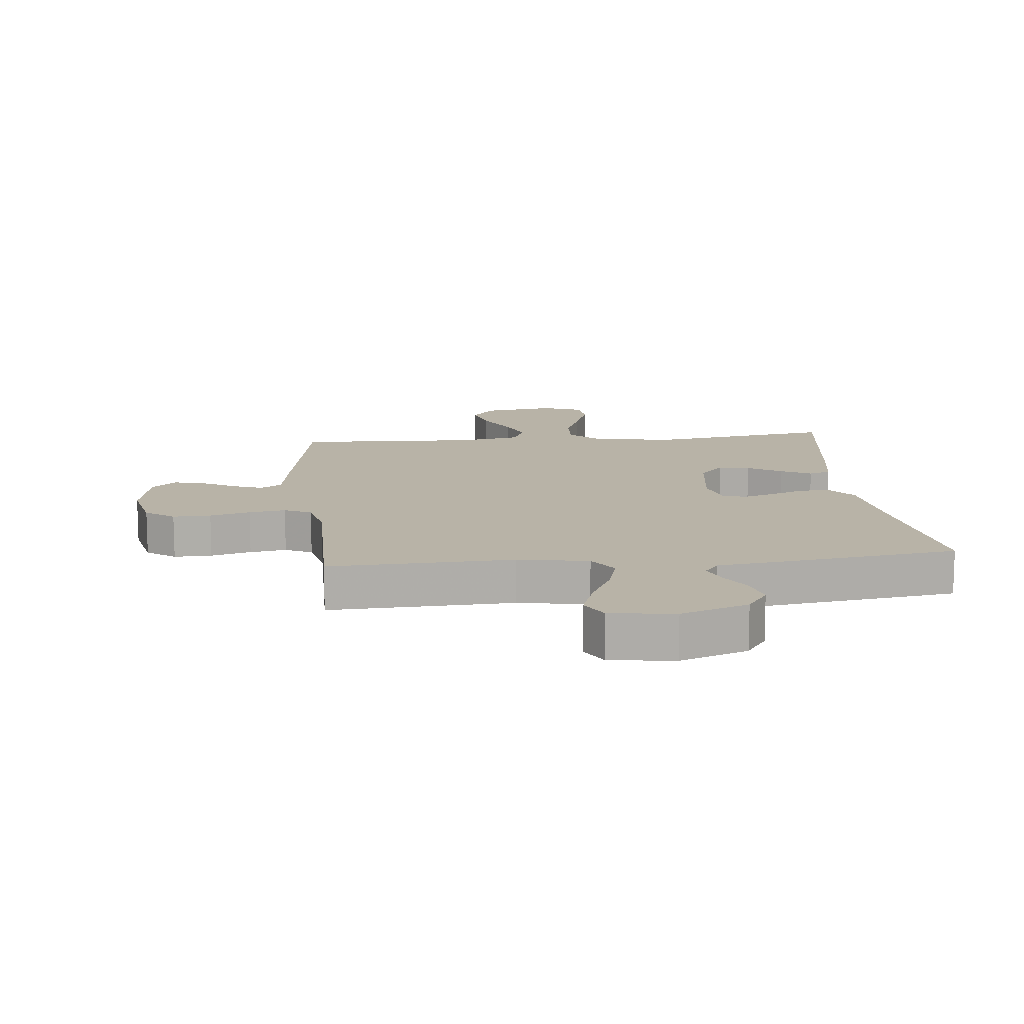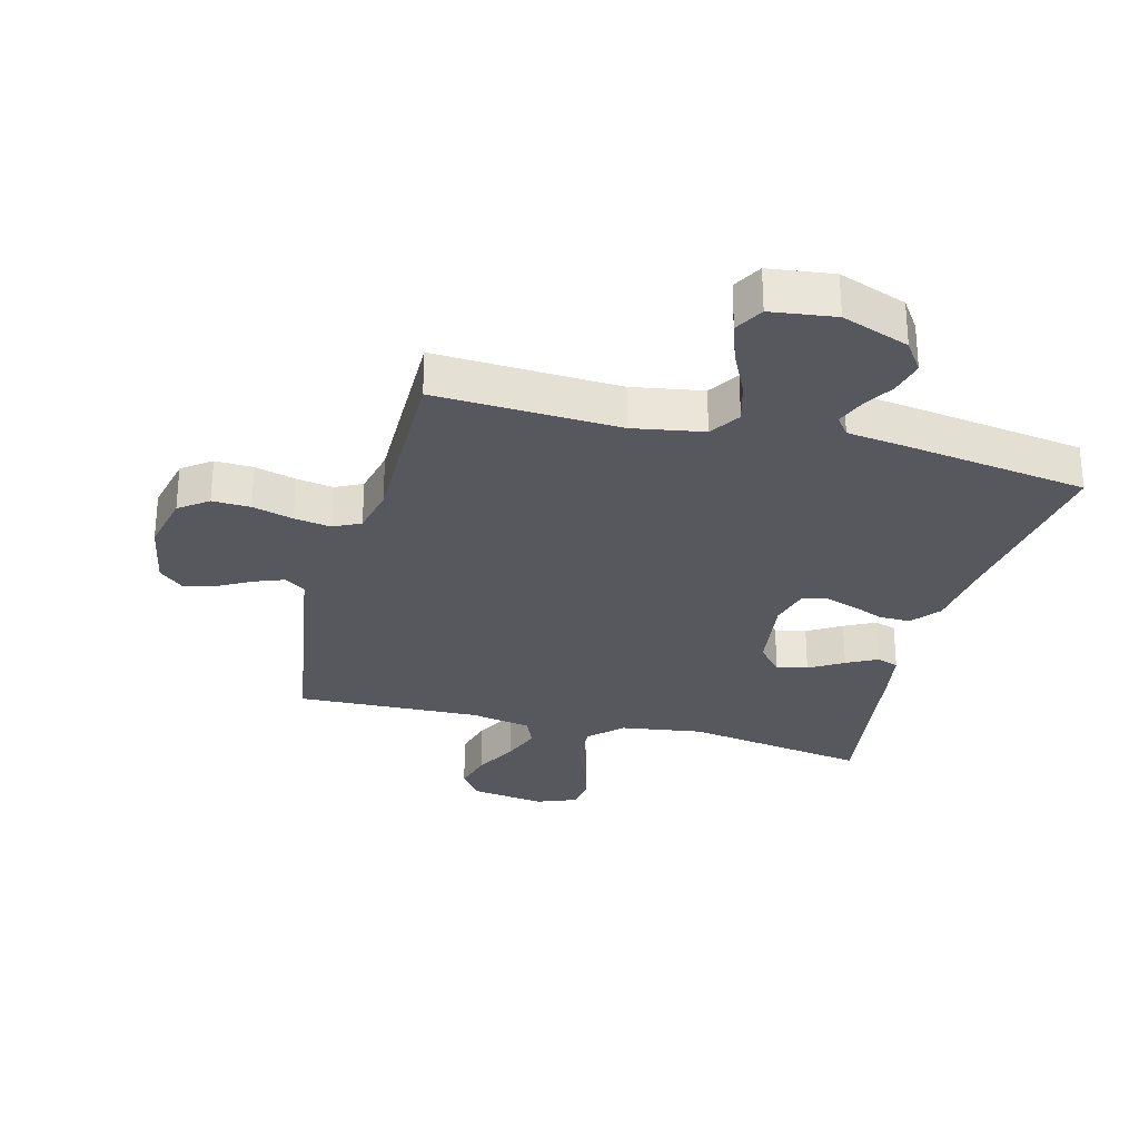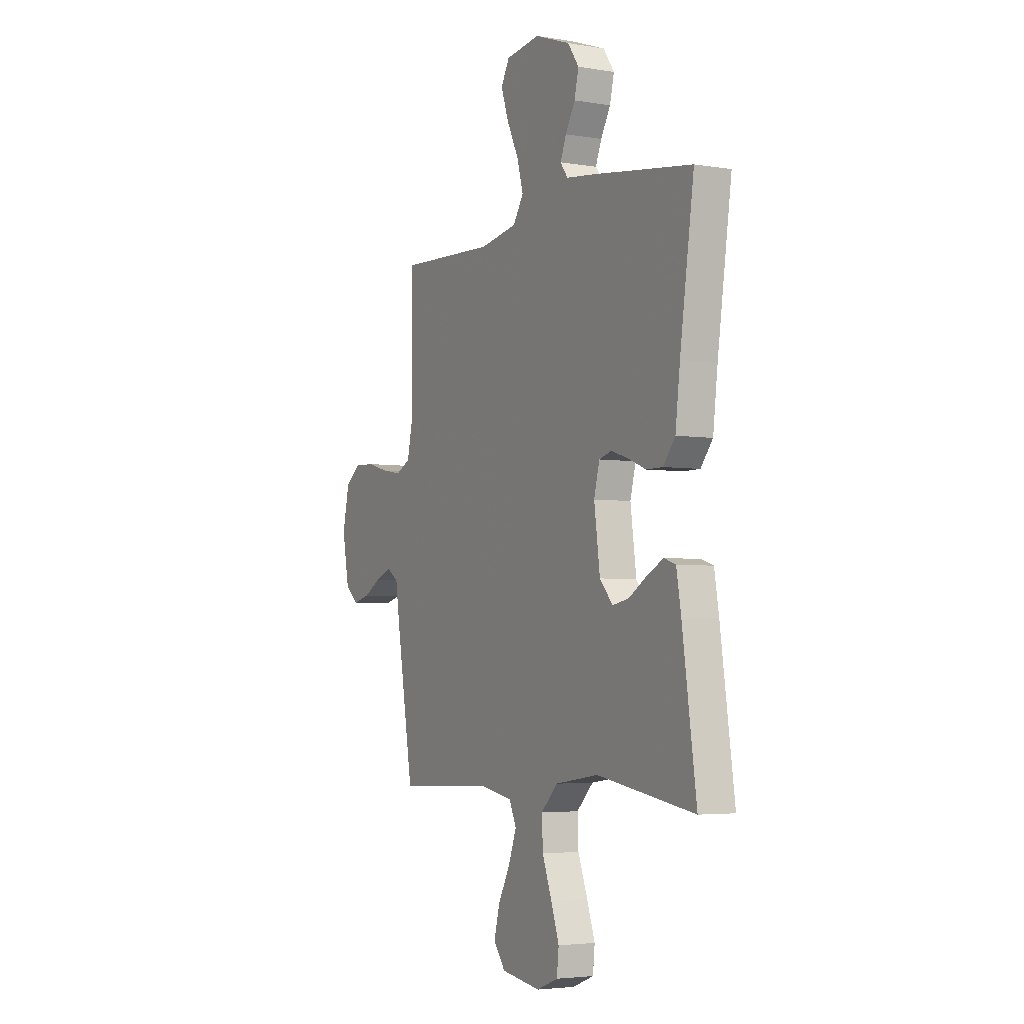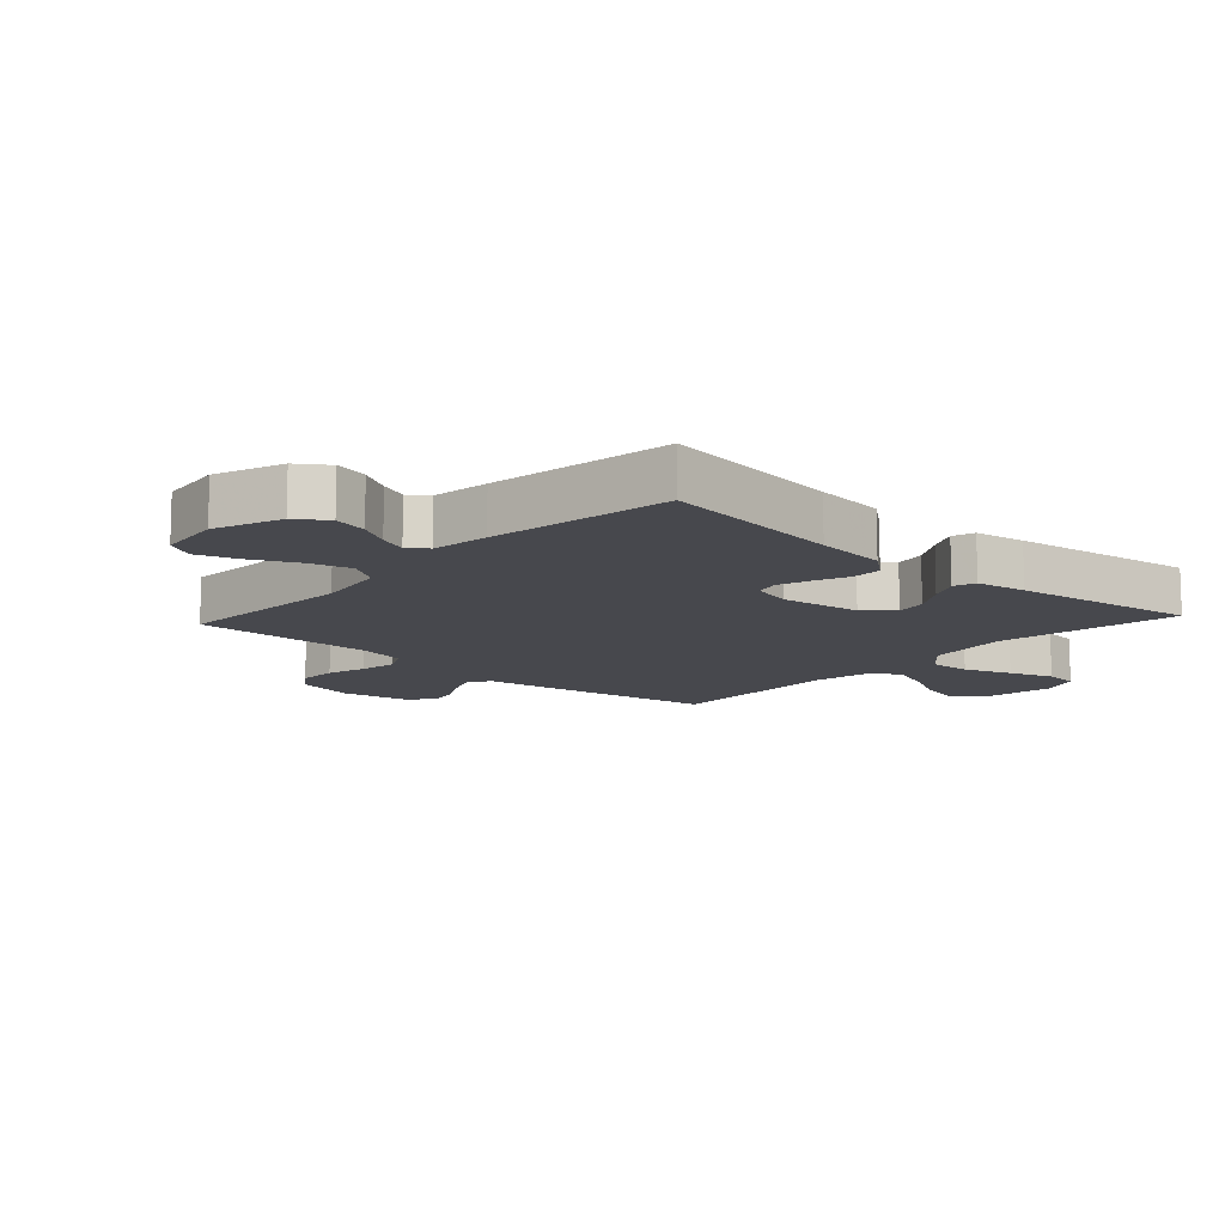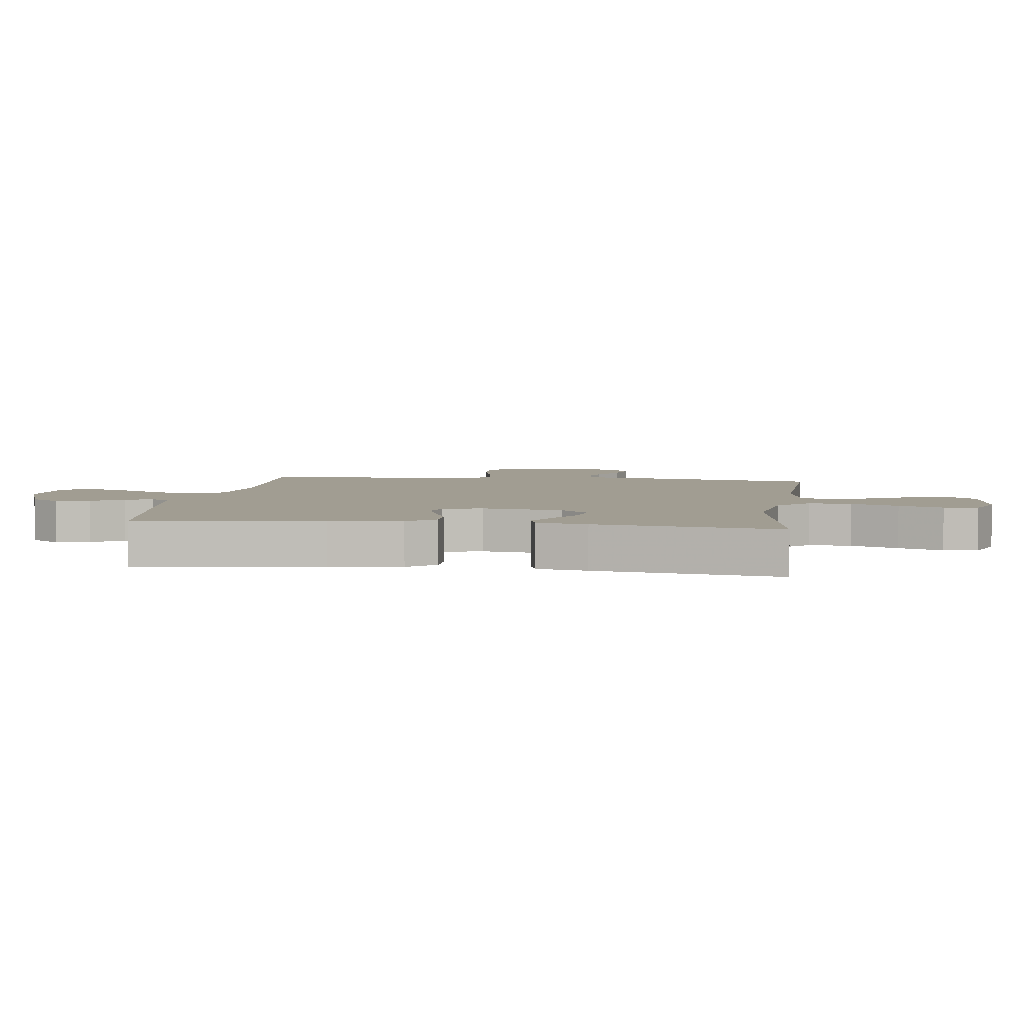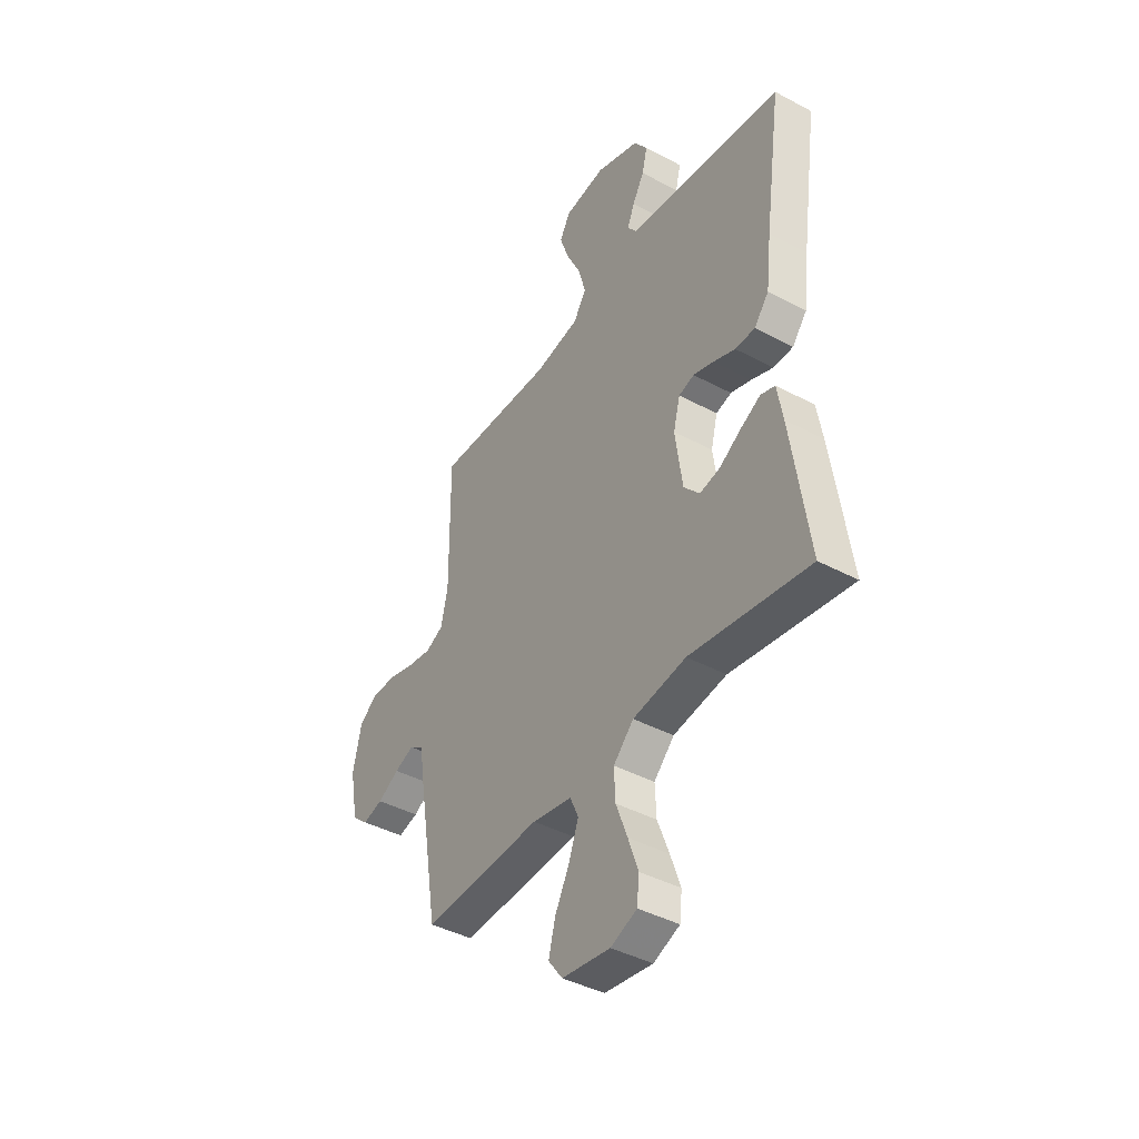
<metadata>
{"format":"obj","ext":"obj","renderer":"f3d","projection":"perspective","resolution":1024,"background":"white","views":[{"elev":12.9,"azim":-5.8,"up":"+Y"},{"elev":-28.9,"azim":-14.8,"up":"+Y"},{"elev":-4.0,"azim":61.6,"up":"+Z"},{"elev":-11.8,"azim":47.5,"up":"+Y"},{"elev":4.8,"azim":98.0,"up":"+Y"},{"elev":-42.1,"azim":57.4,"up":"+Z"}]}
</metadata>
<code>
v -0.5 0.07 -0.5
v -0.55 0.07 -0.2
v -0.564 0.07 -0.107
v -0.599 0.07 -0.084
v -0.648 0.07 -0.103
v -0.702 0.07 -0.133
v -0.753 0.07 -0.146
v -0.793 0.07 -0.111
v -0.814 0.07 0
v -0.793 0.07 0.096
v -0.746 0.07 0.131
v -0.684 0.07 0.129
v -0.618 0.07 0.111
v -0.558 0.07 0.101
v -0.514 0.07 0.123
v -0.497 0.07 0.2
v -0.5 0.07 0.5
v -0.2 0.07 0.487
v -0.085 0.07 0.507
v -0.053 0.07 0.557
v -0.072 0.07 0.625
v -0.108 0.07 0.699
v -0.131 0.07 0.766
v -0.105 0.07 0.813
v 0 0.07 0.827
v 0.11 0.07 0.787
v 0.144 0.07 0.738
v 0.131 0.07 0.683
v 0.101 0.07 0.631
v 0.083 0.07 0.586
v 0.106 0.07 0.555
v 0.2 0.07 0.543
v 0.5 0.07 0.5
v 0.457 0.07 0.2
v 0.443 0.07 0.083
v 0.406 0.07 0.037
v 0.356 0.07 0.037
v 0.301 0.07 0.059
v 0.249 0.07 0.076
v 0.21 0.07 0.065
v 0.193 0.07 0
v 0.211 0.07 -0.131
v 0.251 0.07 -0.176
v 0.302 0.07 -0.166
v 0.357 0.07 -0.132
v 0.407 0.07 -0.106
v 0.443 0.07 -0.118
v 0.457 0.07 -0.2
v 0.5 0.07 -0.5
v 0.2 0.07 -0.452
v 0.066 0.07 -0.472
v 0.015 0.07 -0.523
v 0.018 0.07 -0.592
v 0.047 0.07 -0.669
v 0.072 0.07 -0.741
v 0.066 0.07 -0.797
v 0 0.07 -0.823
v -0.121 0.07 -0.805
v -0.157 0.07 -0.757
v -0.14 0.07 -0.691
v -0.103 0.07 -0.62
v -0.079 0.07 -0.555
v -0.1 0.07 -0.507
v -0.2 0.07 -0.488
v -0.5 0 -0.5
v -0.55 0 -0.2
v -0.564 0 -0.107
v -0.599 0 -0.084
v -0.648 0 -0.103
v -0.702 0 -0.133
v -0.753 0 -0.146
v -0.793 0 -0.111
v -0.814 0 0
v -0.793 0 0.096
v -0.746 0 0.131
v -0.684 0 0.129
v -0.618 0 0.111
v -0.558 0 0.101
v -0.514 0 0.123
v -0.497 0 0.2
v -0.5 0 0.5
v -0.2 0 0.487
v -0.085 0 0.507
v -0.053 0 0.557
v -0.072 0 0.625
v -0.108 0 0.699
v -0.131 0 0.766
v -0.105 0 0.813
v 0 0 0.827
v 0.11 0 0.787
v 0.144 0 0.738
v 0.131 0 0.683
v 0.101 0 0.631
v 0.083 0 0.586
v 0.106 0 0.555
v 0.2 0 0.543
v 0.5 0 0.5
v 0.457 0 0.2
v 0.443 0 0.083
v 0.406 0 0.037
v 0.356 0 0.037
v 0.301 0 0.059
v 0.249 0 0.076
v 0.21 0 0.065
v 0.193 0 0
v 0.211 0 -0.131
v 0.251 0 -0.176
v 0.302 0 -0.166
v 0.357 0 -0.132
v 0.407 0 -0.106
v 0.443 0 -0.118
v 0.457 0 -0.2
v 0.5 0 -0.5
v 0.2 0 -0.452
v 0.066 0 -0.472
v 0.015 0 -0.523
v 0.018 0 -0.592
v 0.047 0 -0.669
v 0.072 0 -0.741
v 0.066 0 -0.797
v 0 0 -0.823
v -0.121 0 -0.805
v -0.157 0 -0.757
v -0.14 0 -0.691
v -0.103 0 -0.62
v -0.079 0 -0.555
v -0.1 0 -0.507
v -0.2 0 -0.488
f 58 59 60 61
f 58 61 62
f 57 58 62
f 56 57 62
f 53 54 55 56
f 53 56 62 63
f 47 48 49 50
f 47 50 51
f 44 45 46 47
f 44 47 51
f 43 44 51 52
f 35 36 37 38
f 34 35 38 39
f 31 32 33 34
f 31 34 39 40
f 26 27 28 29
f 26 29 30
f 25 26 30
f 24 25 30
f 21 22 23 24
f 20 21 24 30
f 19 20 30 31
f 16 17 18
f 15 16 18 19
f 10 11 12 13
f 10 13 14
f 9 10 14
f 8 9 14
f 5 6 7 8
f 4 5 8 14
f 3 4 14 15
f 64 1 2 3
f 63 64 3 15
f 52 53 63 15
f 42 43 52 15
f 41 42 15 19
f 19 31 40 41
f 125 124 123 122
f 126 125 122
f 126 122 121
f 126 121 120
f 120 119 118 117
f 127 126 120 117
f 114 113 112 111
f 115 114 111
f 111 110 109 108
f 115 111 108
f 116 115 108 107
f 102 101 100 99
f 103 102 99 98
f 98 97 96 95
f 104 103 98 95
f 93 92 91 90
f 94 93 90
f 94 90 89
f 94 89 88
f 88 87 86 85
f 94 88 85 84
f 95 94 84 83
f 82 81 80
f 83 82 80 79
f 77 76 75 74
f 78 77 74
f 78 74 73
f 78 73 72
f 72 71 70 69
f 78 72 69 68
f 79 78 68 67
f 67 66 65 128
f 79 67 128 127
f 79 127 117 116
f 79 116 107 106
f 83 79 106 105
f 105 104 95 83
f 1 65 66 2
f 2 66 67 3
f 3 67 68 4
f 4 68 69 5
f 5 69 70 6
f 6 70 71 7
f 7 71 72 8
f 8 72 73 9
f 9 73 74 10
f 10 74 75 11
f 11 75 76 12
f 12 76 77 13
f 13 77 78 14
f 14 78 79 15
f 15 79 80 16
f 16 80 81 17
f 17 81 82 18
f 18 82 83 19
f 19 83 84 20
f 20 84 85 21
f 21 85 86 22
f 22 86 87 23
f 23 87 88 24
f 24 88 89 25
f 25 89 90 26
f 26 90 91 27
f 27 91 92 28
f 28 92 93 29
f 29 93 94 30
f 30 94 95 31
f 31 95 96 32
f 32 96 97 33
f 33 97 98 34
f 34 98 99 35
f 35 99 100 36
f 36 100 101 37
f 37 101 102 38
f 38 102 103 39
f 39 103 104 40
f 40 104 105 41
f 41 105 106 42
f 42 106 107 43
f 43 107 108 44
f 44 108 109 45
f 45 109 110 46
f 46 110 111 47
f 47 111 112 48
f 48 112 113 49
f 49 113 114 50
f 50 114 115 51
f 51 115 116 52
f 52 116 117 53
f 53 117 118 54
f 54 118 119 55
f 55 119 120 56
f 56 120 121 57
f 57 121 122 58
f 58 122 123 59
f 59 123 124 60
f 60 124 125 61
f 61 125 126 62
f 62 126 127 63
f 63 127 128 64
f 64 128 65 1

</code>
